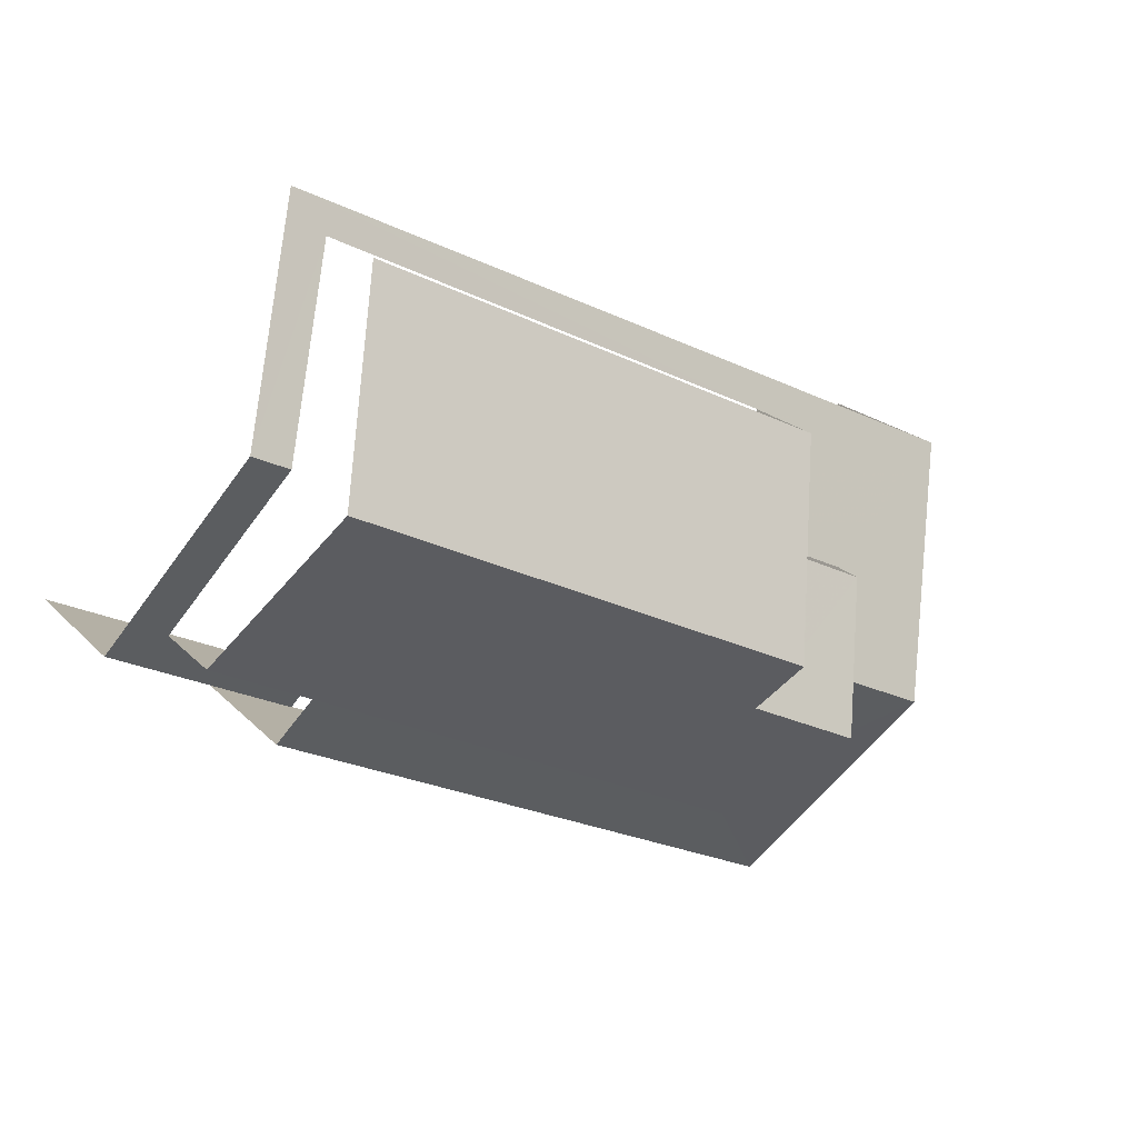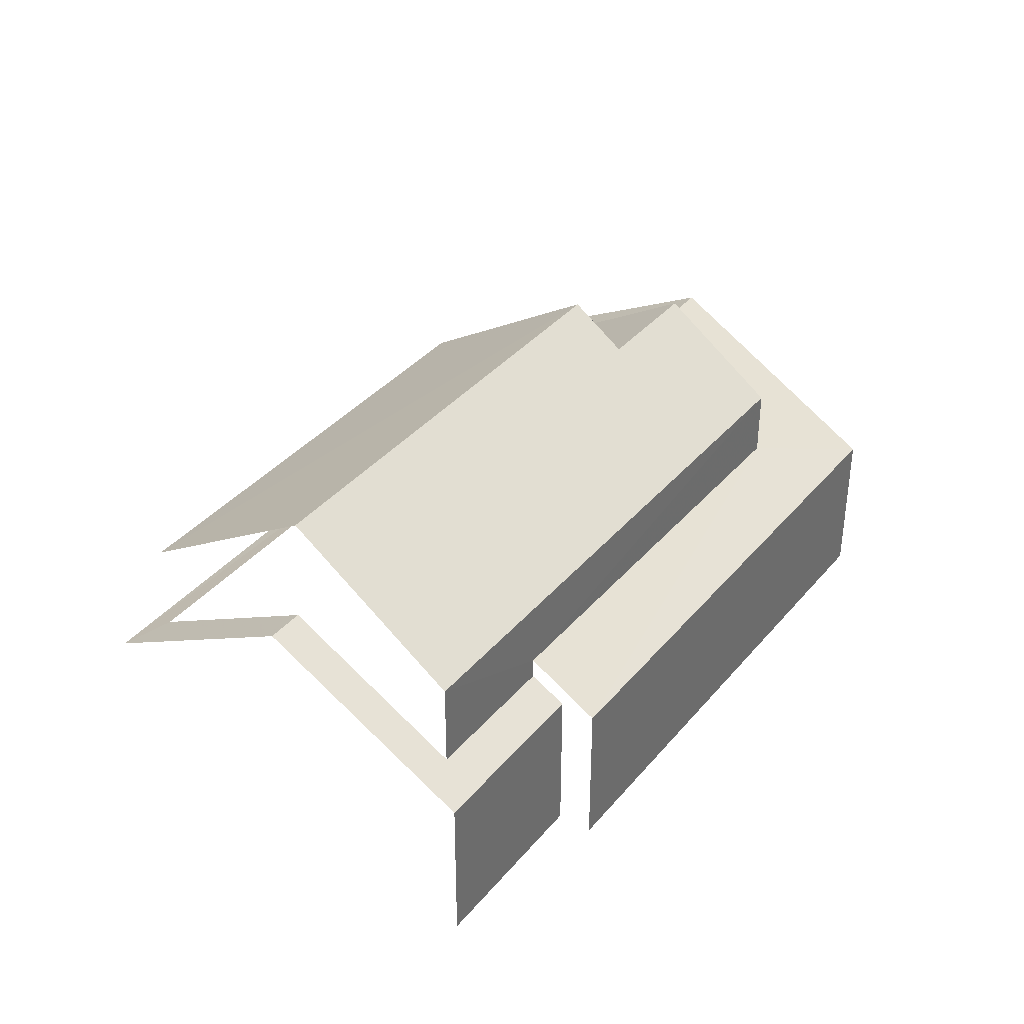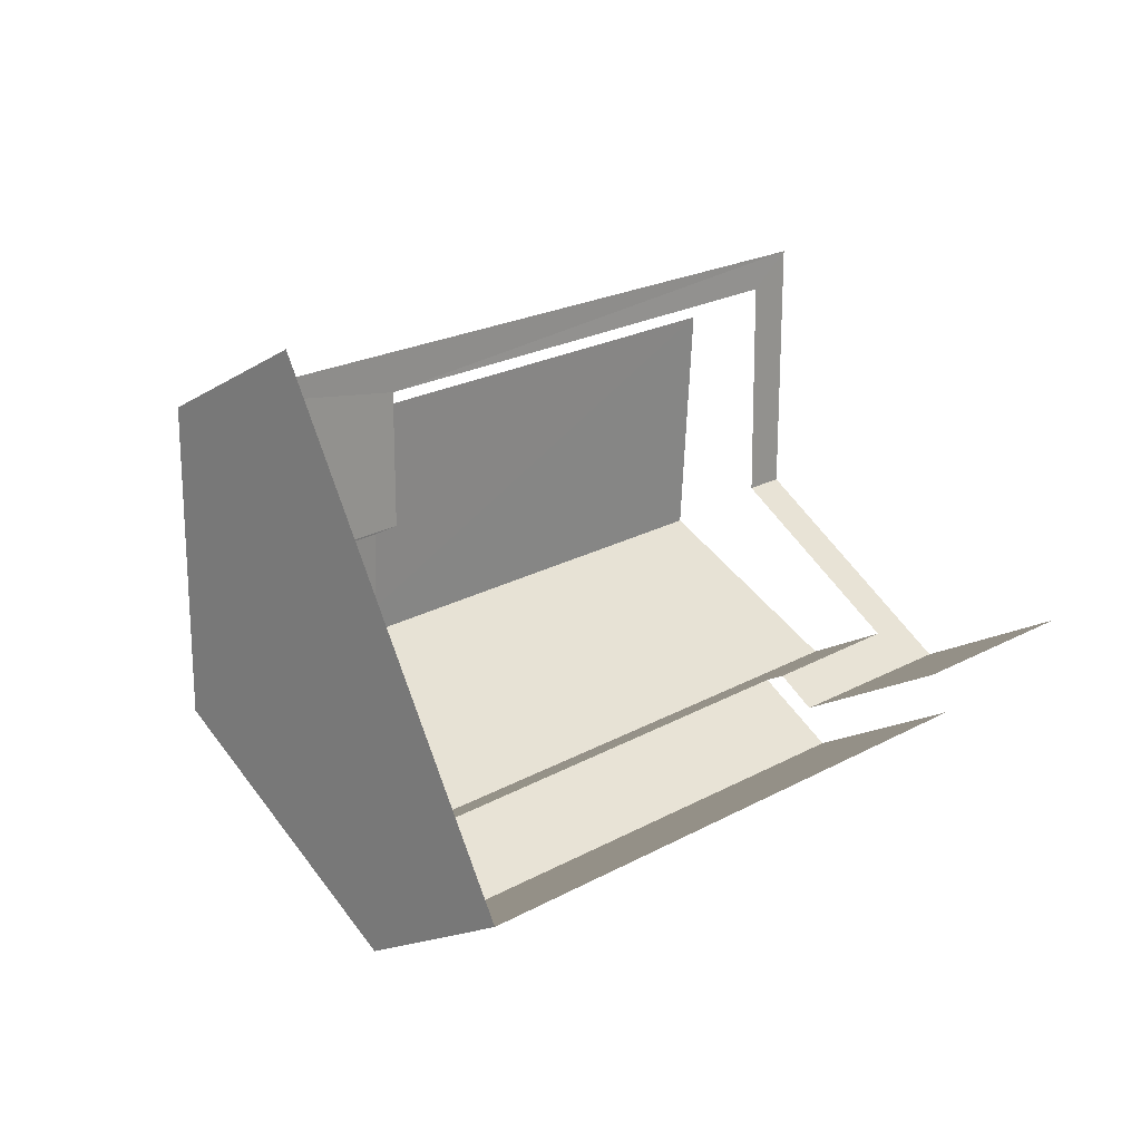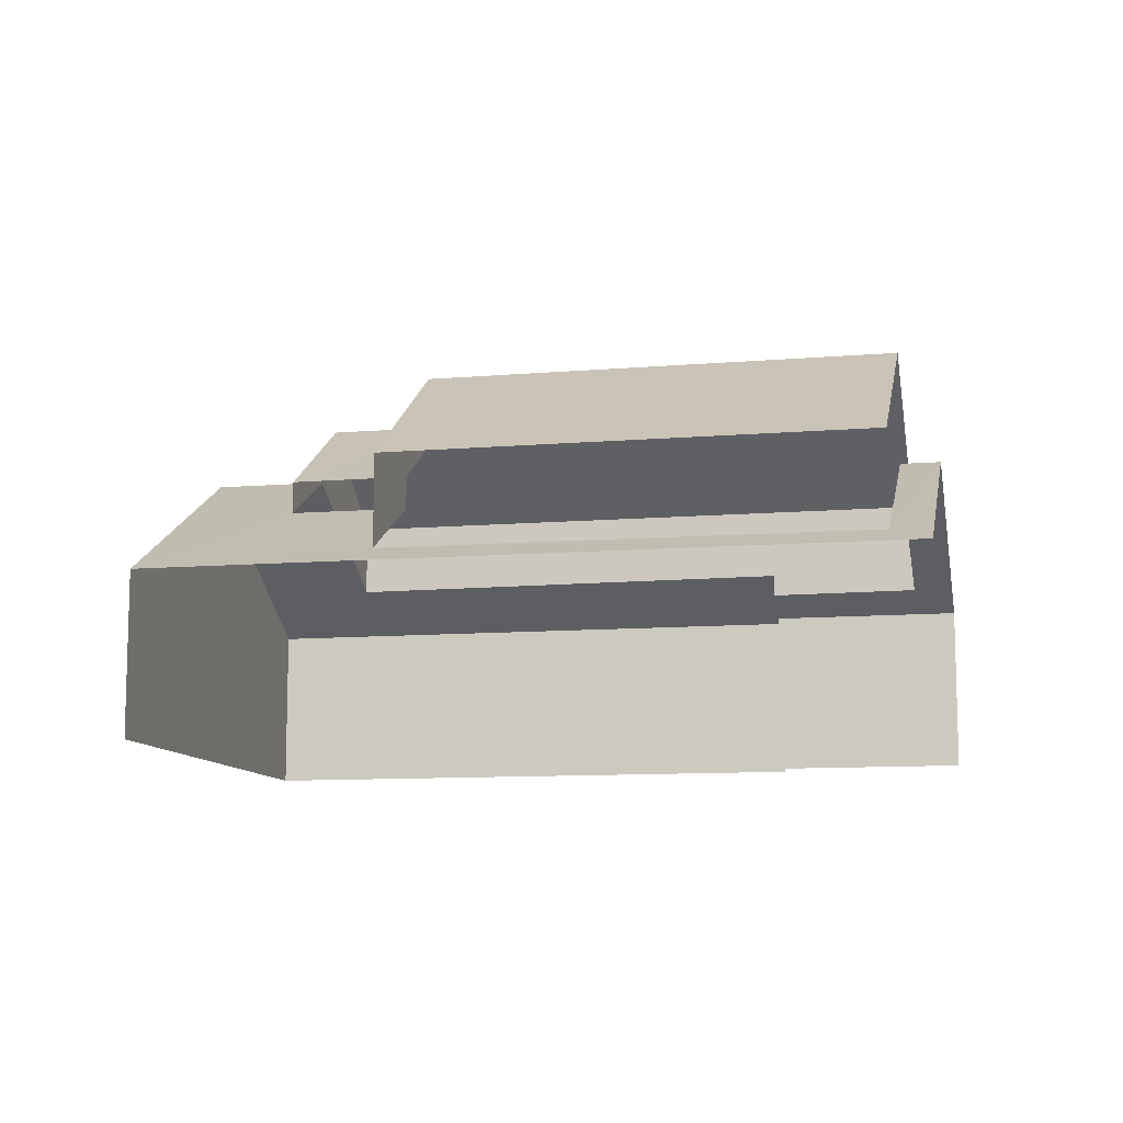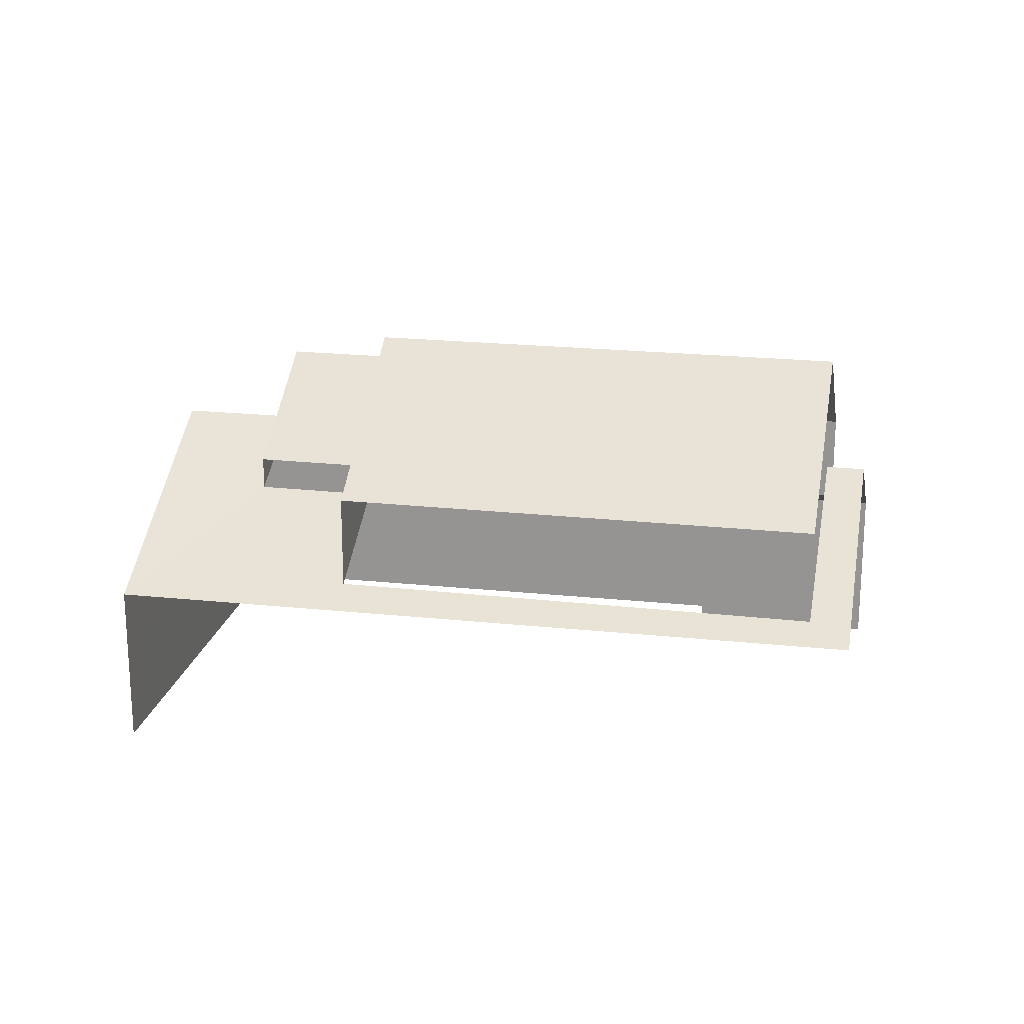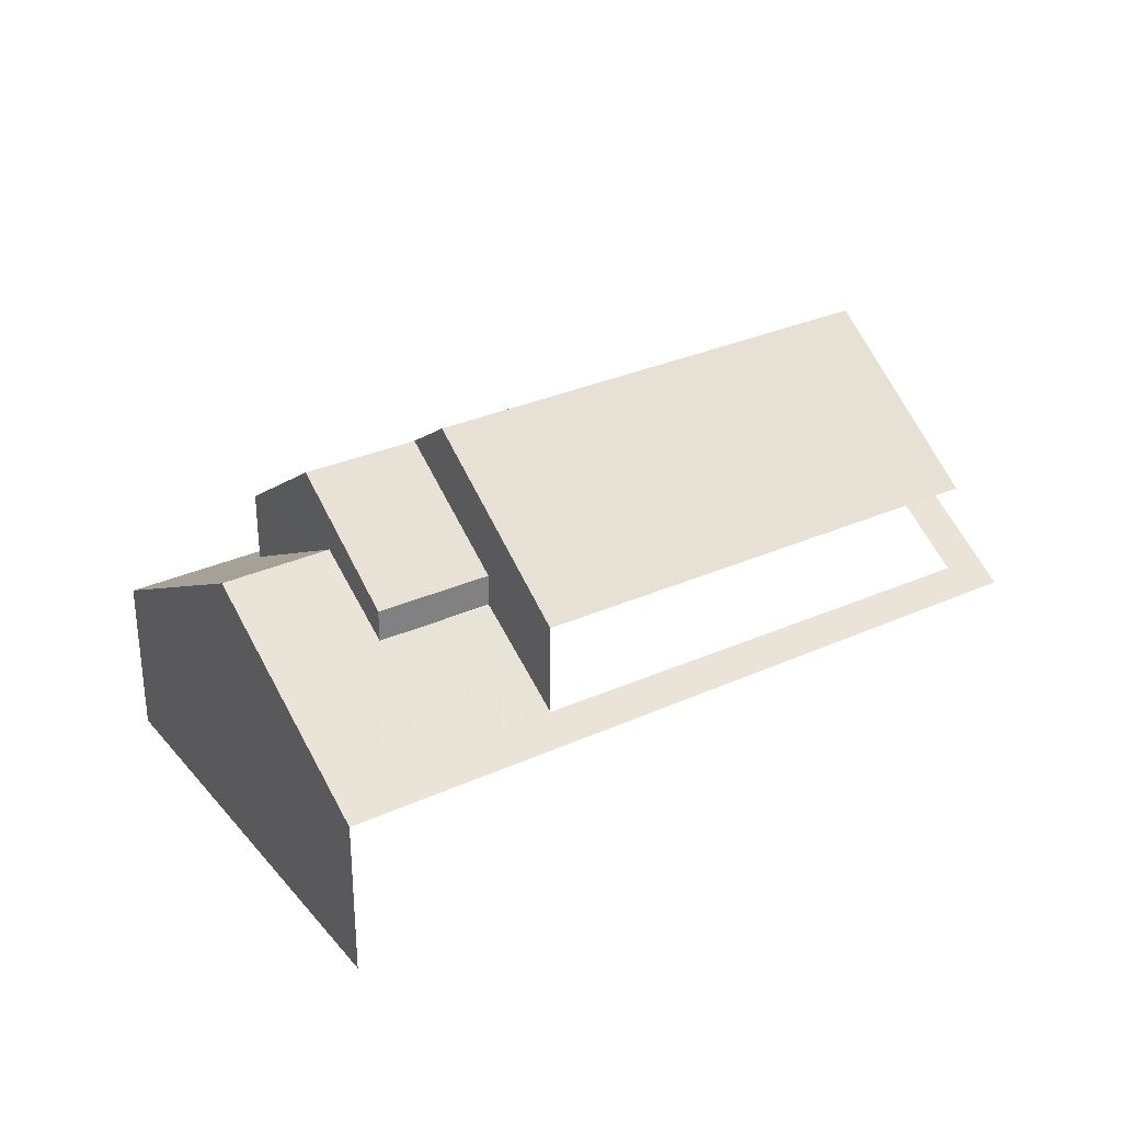
<metadata>
{"format":"obj","ext":"obj","renderer":"f3d","projection":"perspective","resolution":1024,"background":"white","views":[{"elev":19.7,"azim":-29.0,"up":"+Y"},{"elev":37.6,"azim":-80.7,"up":"+Z"},{"elev":-16.7,"azim":141.4,"up":"+Y"},{"elev":-10.3,"azim":166.2,"up":"+Z"},{"elev":20.4,"azim":165.4,"up":"+Z"},{"elev":31.2,"azim":121.5,"up":"+Z"}]}
</metadata>
<code>
v -2.241e+05 -1.277e+05 15.38
v -2.241e+05 -1.277e+05 15.38
v -2.241e+05 -1.277e+05 15.38
v -2.241e+05 -1.277e+05 15.38
v -2.241e+05 -1.277e+05 15.38
v -2.241e+05 -1.277e+05 15.38
v -2.241e+05 -1.277e+05 25.28
v -2.241e+05 -1.277e+05 25.28
v -2.241e+05 -1.277e+05 24.32
v -2.241e+05 -1.277e+05 22.22
v -2.241e+05 -1.277e+05 22.22
v -2.241e+05 -1.277e+05 24.32
v -2.241e+05 -1.277e+05 22.22
v -2.241e+05 -1.277e+05 22.22
v -2.241e+05 -1.277e+05 22.4
v -2.241e+05 -1.277e+05 22.4
v -2.241e+05 -1.277e+05 19.97
v -2.241e+05 -1.277e+05 19.46
v -2.241e+05 -1.277e+05 19.46
v -2.241e+05 -1.277e+05 19.96
v -2.241e+05 -1.277e+05 22.22
v -2.241e+05 -1.277e+05 22.22
v -2.241e+05 -1.277e+05 19.46
v -2.241e+05 -1.277e+05 22.71
v -2.241e+05 -1.277e+05 20.45
v -2.241e+05 -1.277e+05 22.71
v -2.241e+05 -1.277e+05 19.46
v -2.241e+05 -1.277e+05 20.49
v -2.241e+05 -1.277e+05 21.42
v -2.241e+05 -1.277e+05 19.46
v -2.241e+05 -1.277e+05 19.85
v -2.241e+05 -1.277e+05 19.46
v -2.241e+05 -1.277e+05 19.9
v -2.241e+05 -1.277e+05 21.41
f 1 2 3
f 3 2 4
f 4 2 5
f 2 6 5
f 21 33 31
f 21 22 33
f 5 32 30
f 4 5 30
f 19 2 27
f 20 19 28
f 2 1 27
f 28 19 27
f 17 10 15
f 10 8 15
f 15 21 31
f 15 8 21
f 14 13 29
f 34 14 29
f 32 5 16
f 5 6 16
f 6 18 16
f 7 8 9
f 8 10 9
f 9 11 12
f 9 10 11
f 9 12 13
f 14 9 13
f 15 16 17
f 16 18 17
f 17 19 20
f 17 18 19
f 21 7 22
f 21 8 7
f 23 24 25
f 24 26 25
f 27 23 25
f 28 27 25
f 26 24 29
f 24 30 29
f 15 31 16
f 16 31 32
f 33 30 32
f 34 29 33
f 31 33 32
f 29 30 33
f 7 14 22
f 33 22 34
f 7 9 14
f 22 14 34
f 23 3 24
f 3 4 24
f 4 30 24
f 20 28 17
f 17 28 10
f 10 28 11
f 28 25 11
f 29 13 26
f 13 12 26
f 26 11 25
f 26 12 11
f 23 1 3
f 23 27 1
f 2 18 6
f 2 19 18

</code>
